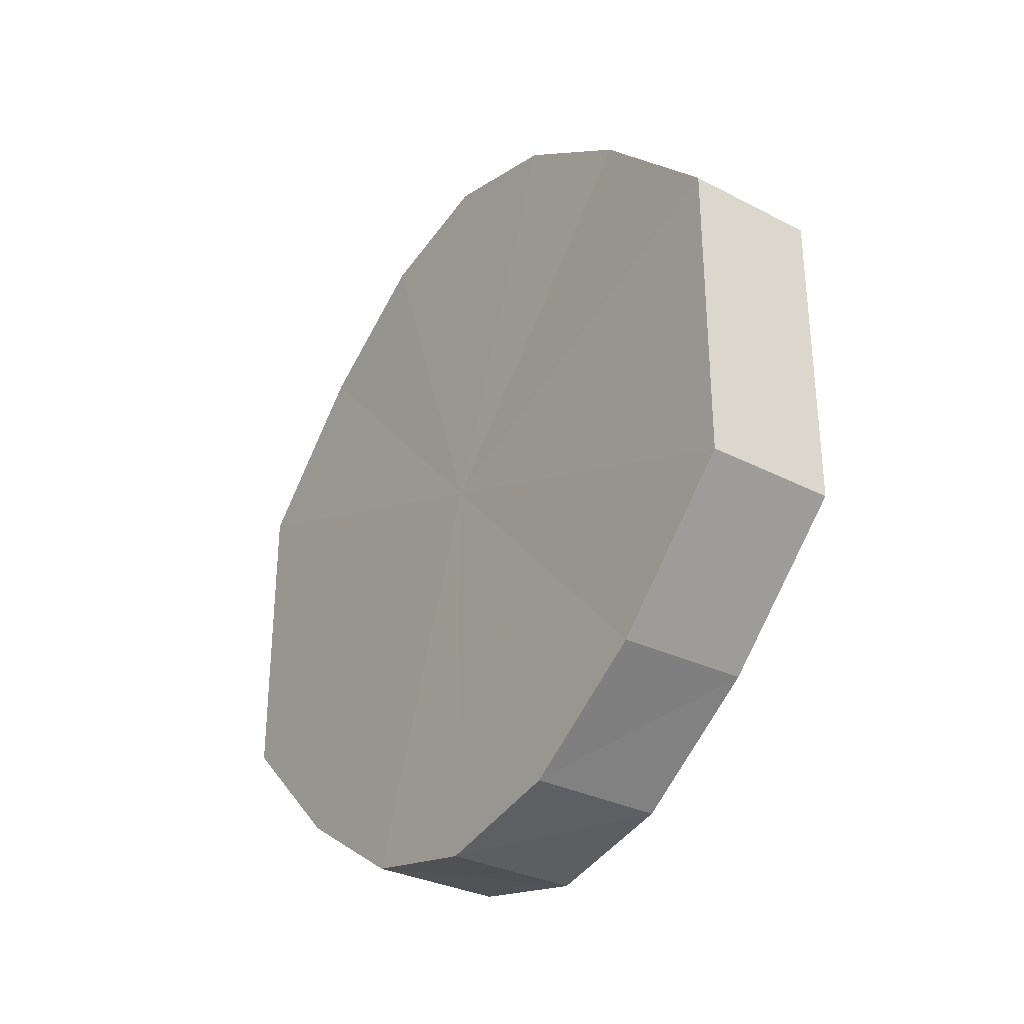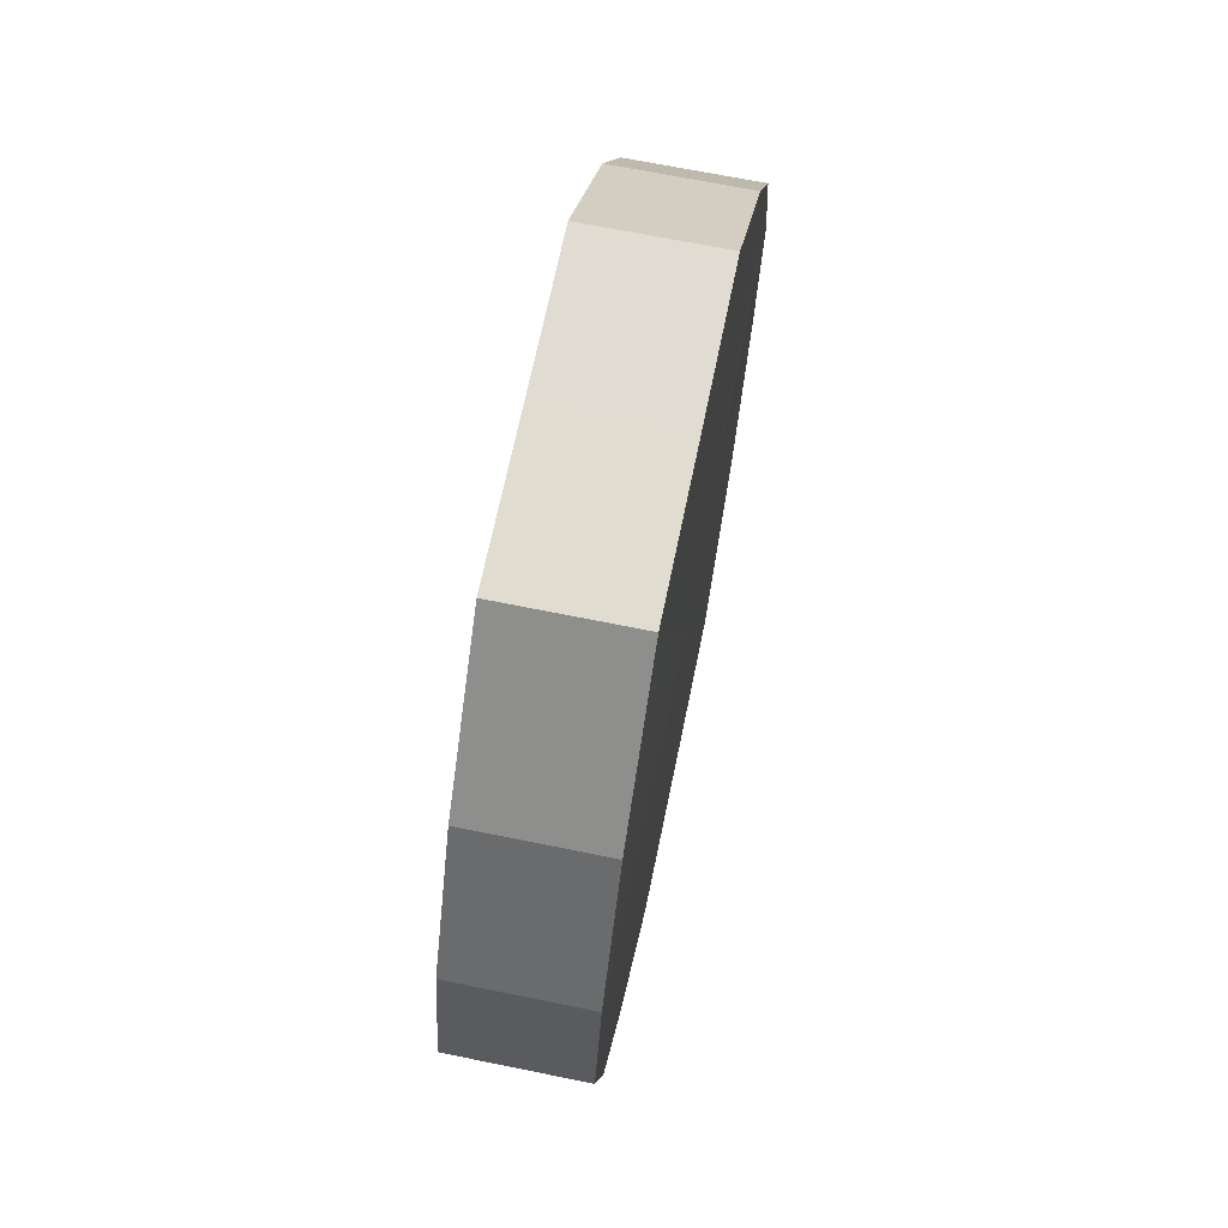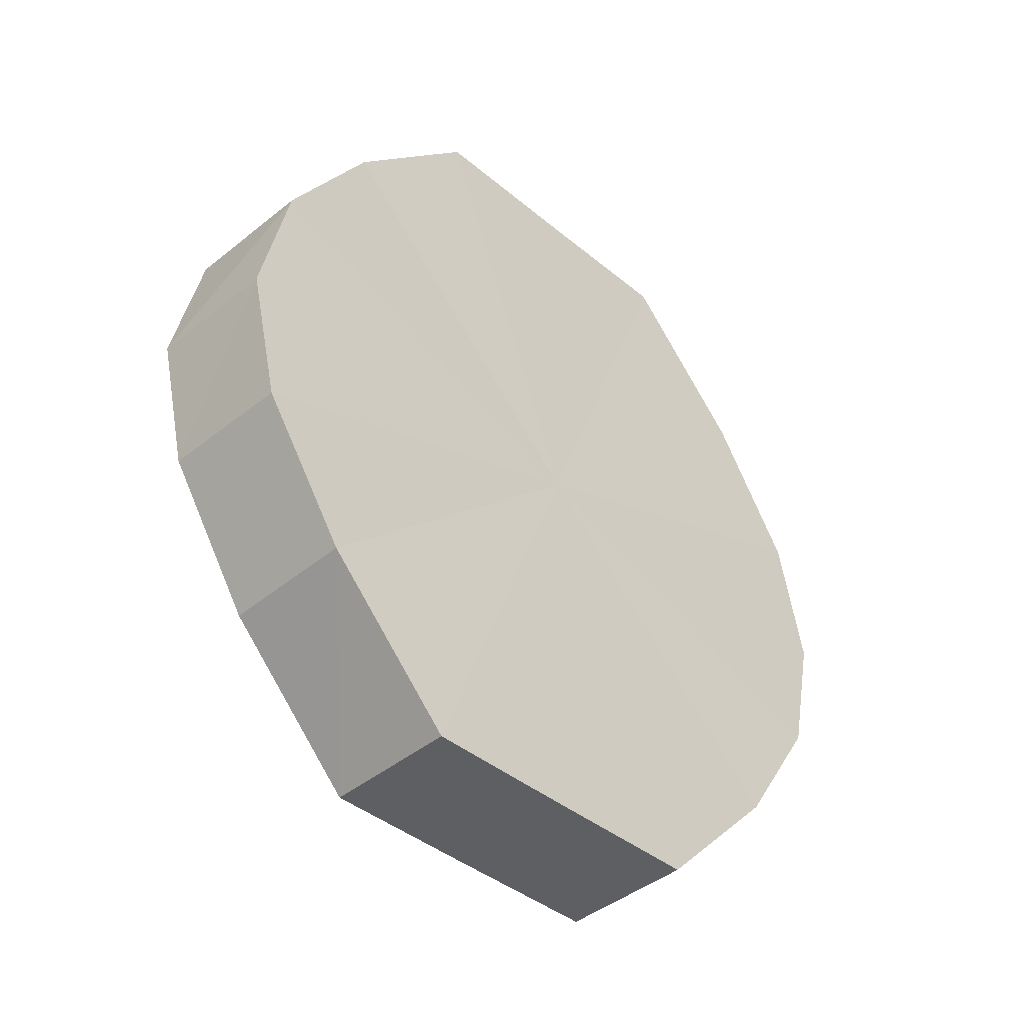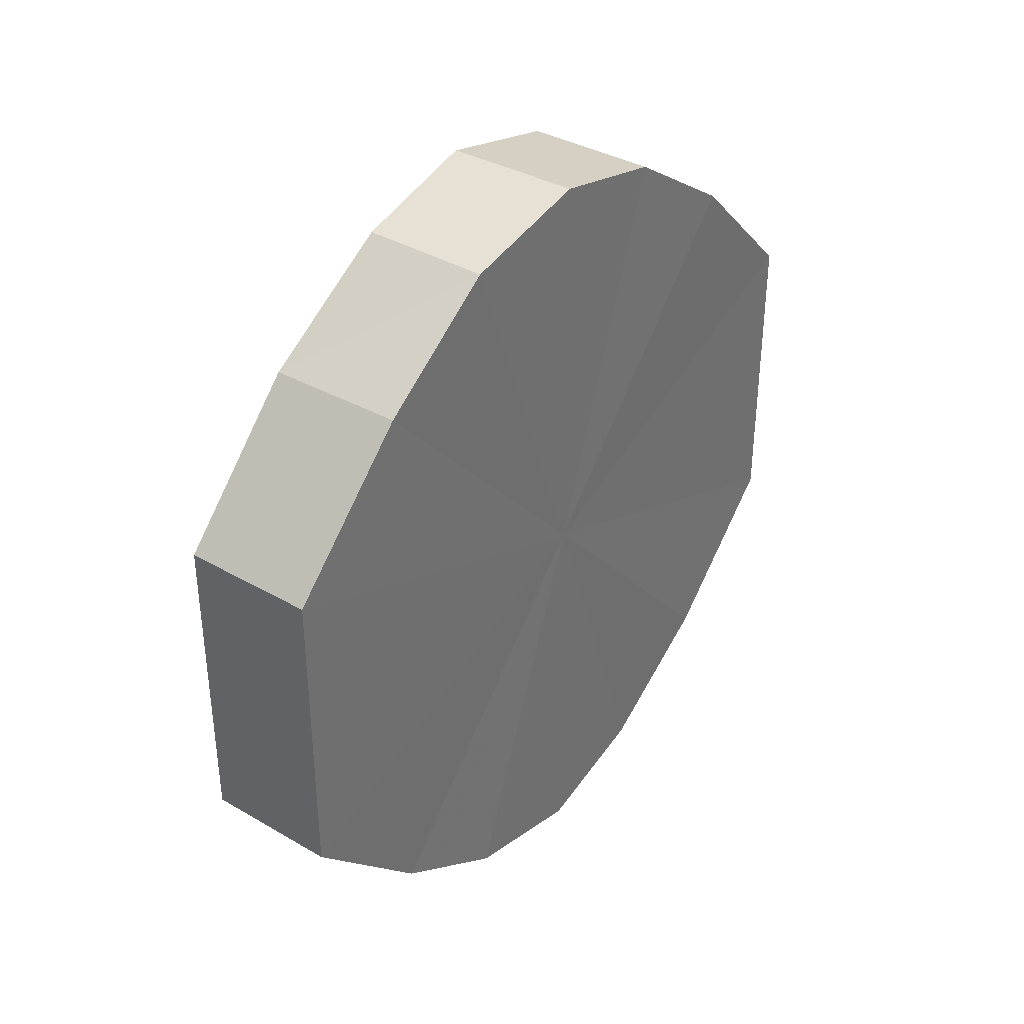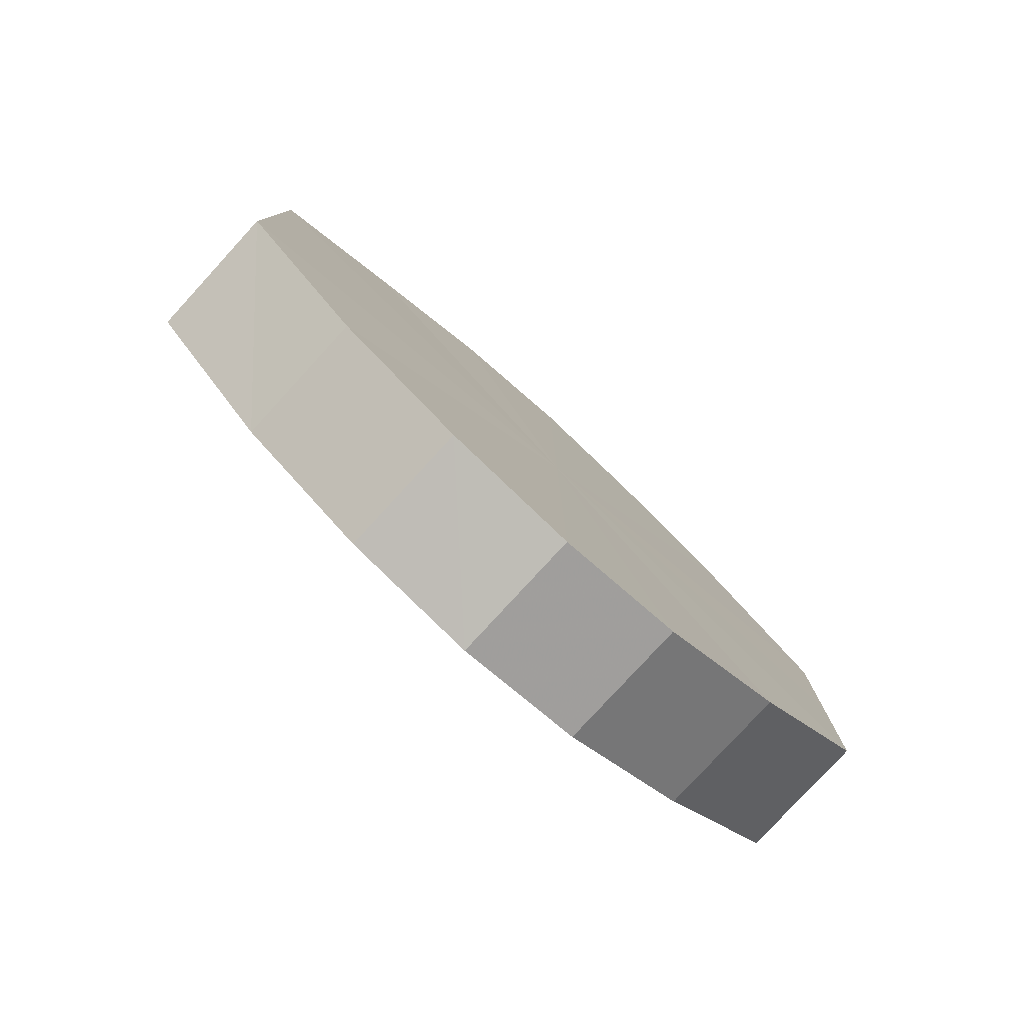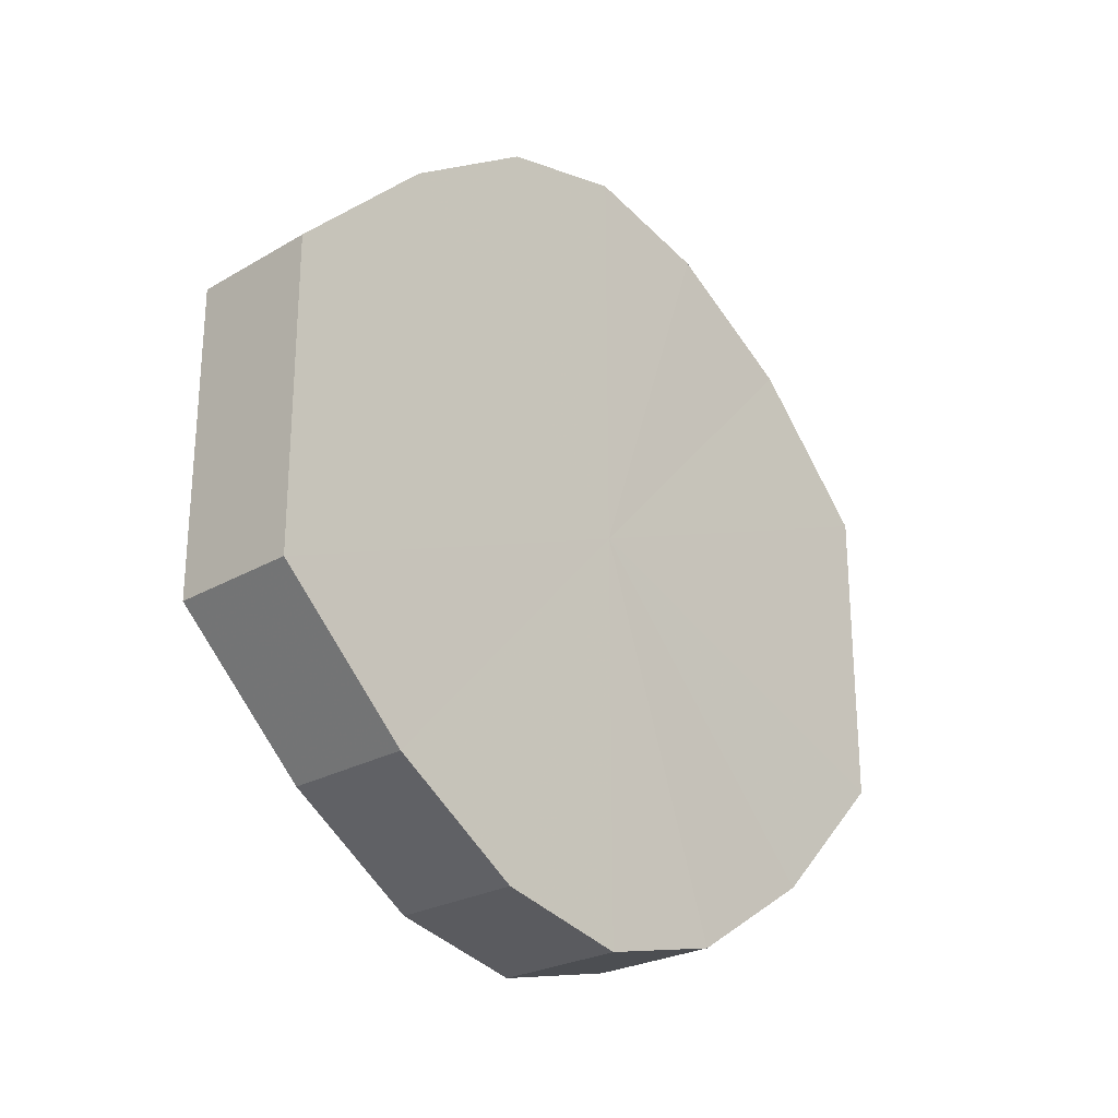
<metadata>
{"format":"obj","ext":"obj","renderer":"f3d","projection":"perspective","resolution":1024,"background":"white","views":[{"elev":-31.6,"azim":144.3,"up":"+Z"},{"elev":69.1,"azim":11.3,"up":"+Y"},{"elev":-41.1,"azim":44.6,"up":"+Y"},{"elev":36.5,"azim":37.0,"up":"+Z"},{"elev":-79.7,"azim":-132.2,"up":"+Z"},{"elev":-25.2,"azim":-137.1,"up":"+Z"}]}
</metadata>
<code>
o 24731
v 2228 1873 13.55
v 2228 1873 13.55
v 2228 1873 13.55
v 2228 1873 13.55
v 2228 1873 13.55
v 2228 1873 13.55
v 2228 1873 13.55
v 2228 1873 13.54
v 2228 1873 13.55
v 2228 1873 13.55
v 2228 1873 13.55
v 2228 1873 13.52
v 2228 1873 13.54
v 2228 1873 13.54
v 2228 1873 13.54
v 2228 1873 13.51
v 2228 1873 13.52
v 2228 1873 13.52
v 2228 1873 13.52
v 2228 1873 13.5
v 2228 1873 13.51
v 2228 1873 13.51
v 2228 1873 13.51
v 2228 1873 13.5
v 2228 1873 13.5
v 2228 1873 13.5
v 2228 1873 13.5
v 2228 1873 13.49
v 2228 1873 13.5
v 2228 1873 13.5
v 2228 1873 13.5
v 2228 1873 13.49
v 2228 1873 13.55
v 2228 1873 13.55
v 2228 1873 13.55
v 2228 1873 13.55
v 2228 1873 13.55
v 2228 1873 13.55
v 2228 1873 13.55
v 2228 1873 13.55
v 2228 1873 13.55
v 2228 1873 13.54
v 2228 1873 13.54
v 2228 1873 13.54
v 2228 1873 13.55
v 2228 1873 13.52
v 2228 1873 13.54
v 2228 1873 13.52
v 2228 1873 13.52
v 2228 1873 13.51
v 2228 1873 13.52
v 2228 1873 13.5
v 2228 1873 13.51
v 2228 1873 13.51
v 2228 1873 13.51
v 2228 1873 13.5
v 2228 1873 13.5
v 2228 1873 13.49
v 2228 1873 13.5
v 2228 1873 13.5
v 2228 1873 13.5
v 2228 1873 13.5
v 2228 1873 13.49
v 2228 1873 13.5
v 2228 1873 13.52
v 2228 1873 13.55
v 2228 1873 13.55
v 2228 1873 13.55
v 2228 1873 13.55
v 2228 1873 13.54
v 2228 1873 13.55
v 2228 1873 13.52
v 2228 1873 13.54
v 2228 1873 13.51
v 2228 1873 13.52
v 2228 1873 13.5
v 2228 1873 13.51
v 2228 1873 13.5
v 2228 1873 13.5
v 2228 1873 13.49
v 2228 1873 13.5
v 2228 1873 13.52
v 2228 1873 13.55
v 2228 1873 13.55
v 2228 1873 13.55
v 2228 1873 13.55
v 2228 1873 13.55
v 2228 1873 13.54
v 2228 1873 13.54
v 2228 1873 13.52
v 2228 1873 13.52
v 2228 1873 13.51
v 2228 1873 13.51
v 2228 1873 13.5
v 2228 1873 13.5
v 2228 1873 13.5
v 2228 1873 13.5
v 2228 1873 13.49
f 1 2 3
f 2 4 5
f 6 1 7
f 4 8 9
f 10 6 11
f 8 12 13
f 14 10 15
f 12 16 17
f 18 14 19
f 16 20 21
f 22 18 23
f 20 24 25
f 26 22 27
f 24 28 29
f 30 26 31
f 28 30 32
f 33 34 35
f 35 36 37
f 38 39 33
f 40 41 38
f 37 42 43
f 44 45 40
f 46 47 44
f 43 48 49
f 50 51 46
f 52 53 50
f 49 54 55
f 56 57 52
f 58 59 56
f 55 60 61
f 62 63 58
f 61 64 62
f 65 66 67
f 65 68 66
f 65 67 69
f 65 70 68
f 65 69 71
f 65 72 70
f 65 71 73
f 65 74 72
f 65 73 75
f 65 76 74
f 65 75 77
f 65 78 76
f 65 77 79
f 65 80 78
f 65 79 81
f 65 81 80
f 82 83 84
f 82 85 83
f 82 84 86
f 82 87 85
f 82 86 88
f 82 89 87
f 82 88 90
f 82 91 89
f 82 90 92
f 82 93 91
f 82 92 94
f 82 95 93
f 82 94 96
f 82 97 95
f 82 96 98
f 82 98 97

</code>
